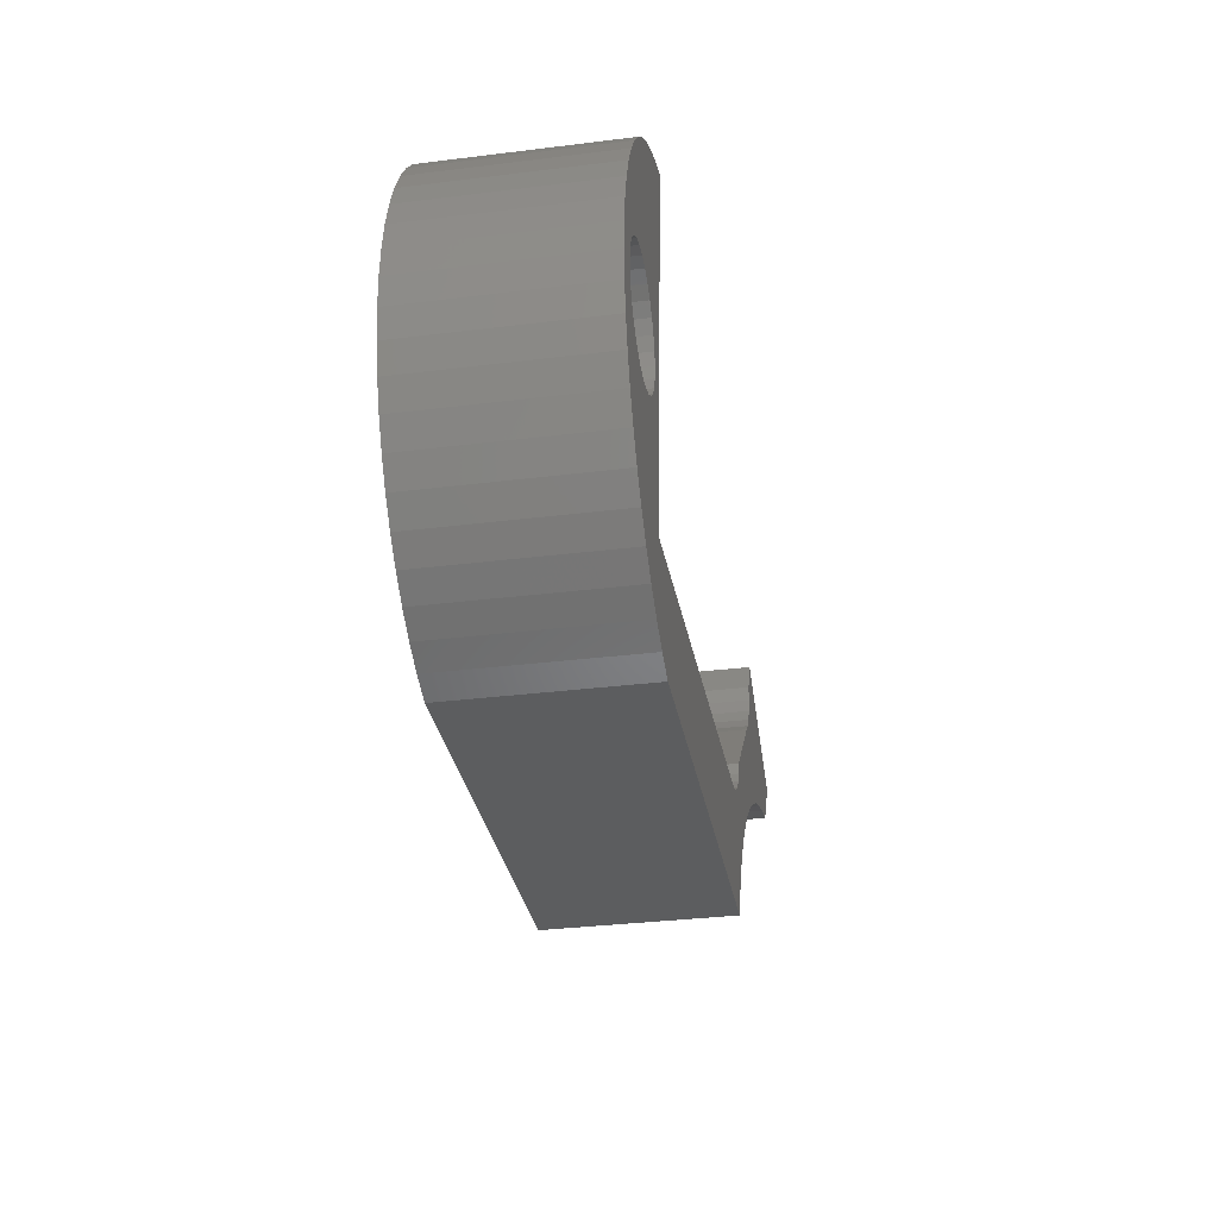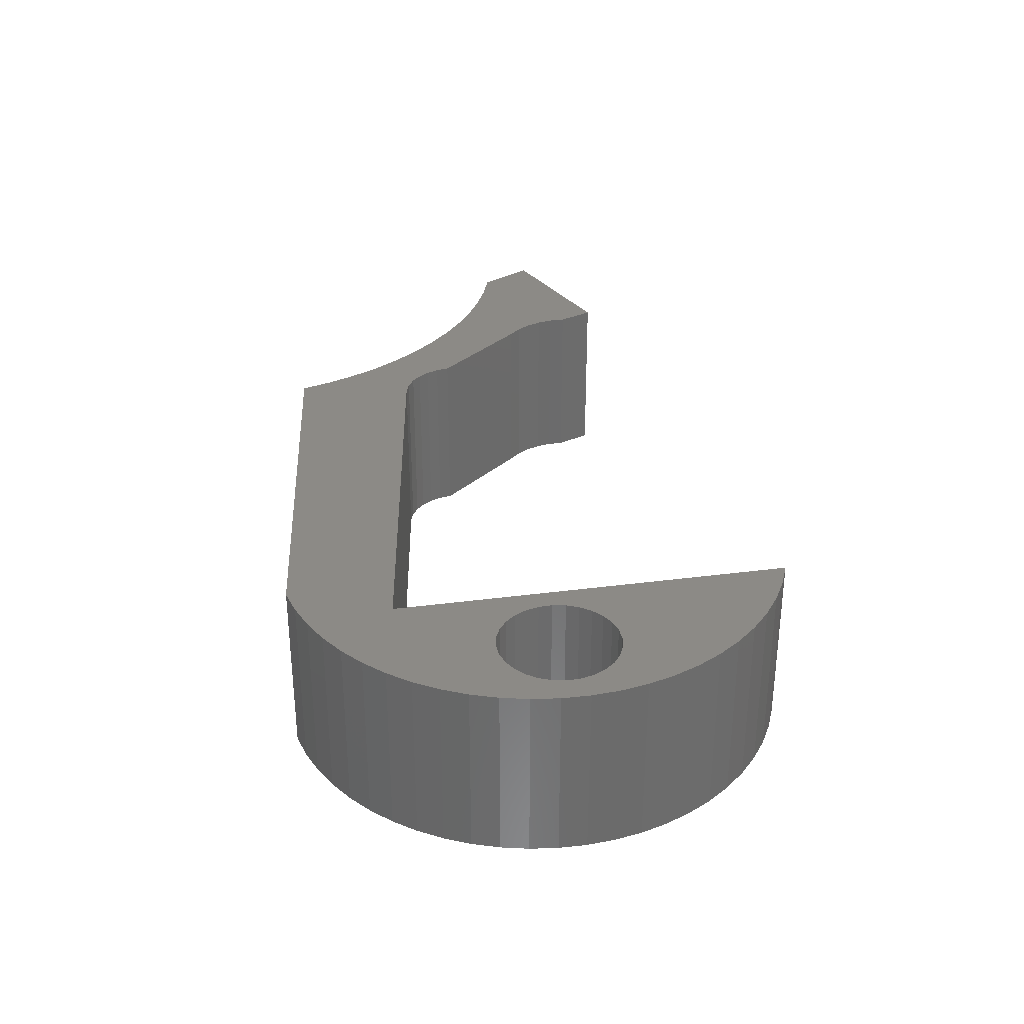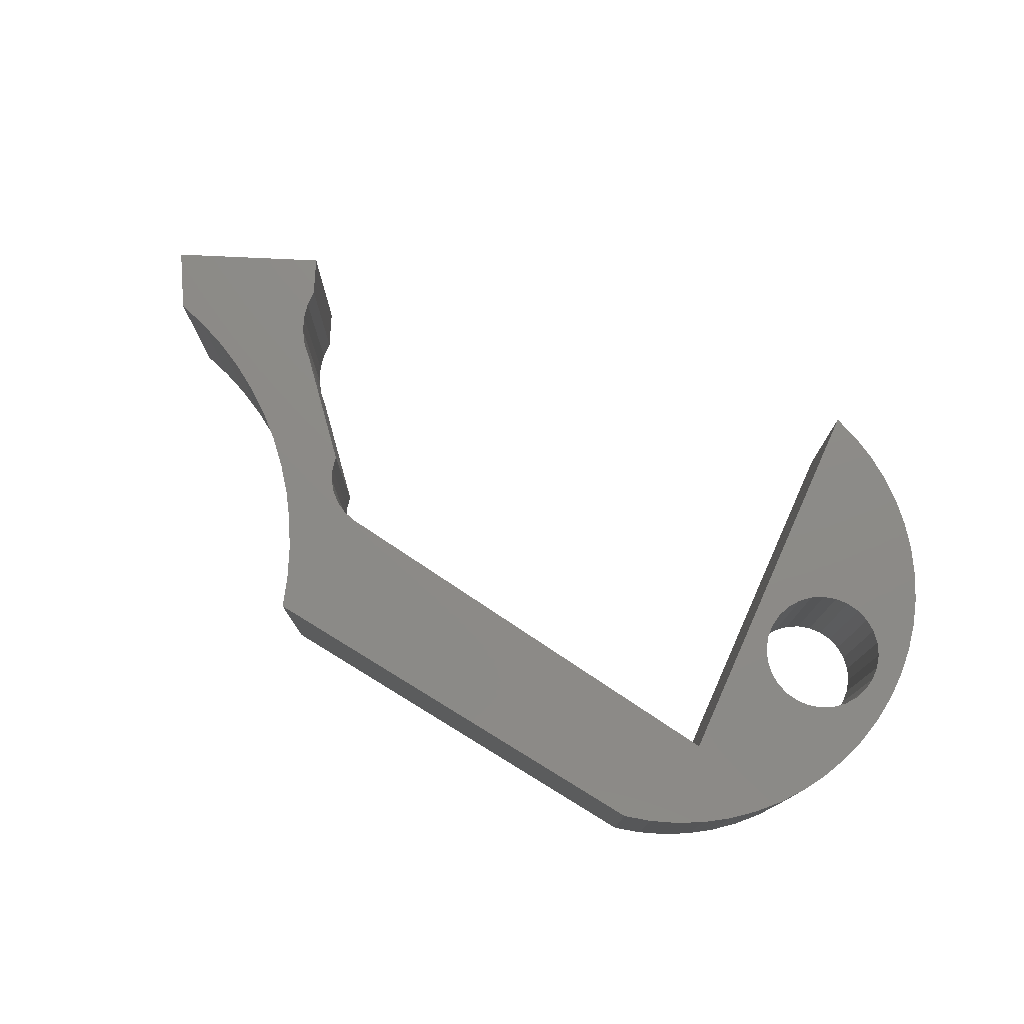
<metadata>
{"format":"stl","ext":"stl","renderer":"f3d","projection":"perspective","resolution":1024,"background":"white","views":[{"elev":-33.1,"azim":-80.3,"up":"+Z"},{"elev":32.0,"azim":-95.5,"up":"+Y"},{"elev":76.2,"azim":-150.8,"up":"+Y"}]}
</metadata>
<code>
# stl→obj: 328 verts, 492 faces
v 0.009152 -0.01587 0.2371
v 0.0418 -0.2222 0.2481
v 0.0418 -0.01587 0.2481
v 0.009152 -0.2222 0.2371
v -0.02211 -0.01587 0.2226
v -0.02211 -0.2222 0.2226
v -0.05162 -0.01587 0.2048
v -0.05162 -0.2222 0.2048
v -0.07904 -0.01587 0.1839
v -0.07904 -0.2222 0.1839
v -0.104 -0.01587 0.1602
v -0.104 -0.2222 0.1602
v -0.1263 -0.01587 0.1339
v -0.1263 -0.2222 0.1339
v -0.1457 -0.01587 0.1054
v -0.1457 -0.2222 0.1054
v -0.1618 -0.01587 0.07493
v -0.1618 -0.2222 0.07493
v -0.1745 -0.01587 0.0429
v -0.1745 -0.2222 0.0429
v -0.1837 -0.01587 0.009694
v -0.1837 -0.2222 0.009694
v -0.1893 -0.01587 -0.02432
v -0.1893 -0.2222 -0.02432
v -0.1912 -0.01587 -0.05873
v -0.1912 -0.2222 -0.05873
v -0.1893 -0.01587 -0.09314
v -0.1893 -0.2222 -0.09314
v -0.1837 -0.01587 -0.1272
v -0.1837 -0.2222 -0.1272
v -0.1745 -0.01587 -0.1604
v -0.1745 -0.2222 -0.1604
v -0.1618 -0.01587 -0.1924
v -0.1618 -0.2222 -0.1924
v -0.1457 -0.01587 -0.2228
v -0.1457 -0.2222 -0.2228
v -0.1263 -0.01587 -0.2514
v -0.1263 -0.2222 -0.2514
v -0.104 -0.01587 -0.2777
v -0.104 -0.2222 -0.2777
v -0.07904 -0.01587 -0.3014
v -0.07904 -0.2222 -0.3014
v -0.05162 -0.01587 -0.3223
v -0.05162 -0.2222 -0.3223
v -0.02211 -0.01587 -0.3401
v -0.02211 -0.2222 -0.3401
v 0.009152 -0.2222 -0.3546
v 0.009152 -0.01587 -0.3546
v 0.0418 -0.01587 -0.3656
v 0.0418 -0.2222 -0.3656
v -0.0005291 -0.2222 -0.2386
v -0.0005291 -0.01587 -0.2386
v 0.5709 -0.01587 -0.3444
v 0.5709 -0.2222 -0.3444
v 0.0418 0 0.2481
v 0.009152 0 0.2371
v -0.02211 0 0.2226
v -0.05162 0 0.2048
v -0.07904 0 0.1839
v -0.104 0 0.1602
v -0.1263 0 0.1339
v -0.1457 0 0.1054
v -0.1618 0 0.07493
v -0.1745 0 0.0429
v -0.1837 0 0.009694
v -0.1893 0 -0.02432
v -0.1912 0 -0.05873
v -0.1893 0 -0.09314
v -0.1837 0 -0.1272
v -0.1745 0 -0.1604
v -0.1618 0 -0.1924
v -0.1457 0 -0.2228
v -0.1263 0 -0.2514
v -0.104 0 -0.2777
v -0.07904 0 -0.3014
v -0.05162 0 -0.3223
v -0.02211 0 -0.3401
v 0.009152 0 -0.3546
v 0.0418 0 -0.3656
v -0.1314 -0.2222 -0.1061
v -0.1431 -0.2222 -0.09433
v -0.1519 -0.2222 -0.08029
v -0.1173 -0.2222 -0.1149
v -0.1017 -0.2222 -0.1204
v -0.1574 -0.2222 -0.06463
v -0.08519 -0.2222 -0.1222
v -0.1593 -0.2222 -0.04815
v -0.0687 -0.2222 -0.1204
v -0.1574 -0.2222 -0.03167
v -0.05305 -0.2222 -0.1149
v -0.1519 -0.2222 -0.01601
v -0.039 -0.2222 -0.1061
v -0.1431 -0.2222 -0.001964
v -0.02727 -0.2222 -0.09433
v -0.1314 -0.2222 0.009765
v -0.01845 -0.2222 -0.08029
v -0.1173 -0.2222 0.01859
v -0.01297 -0.2222 -0.06463
v -0.1017 -0.2222 0.02407
v -0.08519 -0.2222 0.02593
v -0.0687 -0.2222 0.02407
v -0.05305 -0.2222 0.01859
v -0.039 -0.2222 0.009765
v -0.02727 -0.2222 -0.001964
v -0.01845 -0.2222 -0.01601
v -0.01297 -0.2222 -0.03167
v 0.5497 -0.2222 -0.1963
v 0.5853 -0.2222 -0.308
v 0.6028 -0.2222 -0.2729
v 0.5653 -0.2222 -0.1923
v 0.6233 -0.2222 -0.2394
v 0.5796 -0.2222 -0.1852
v 0.5921 -0.2222 -0.1751
v 0.6466 -0.2222 -0.2078
v 0.6021 -0.2222 -0.1627
v 0.6725 -0.2222 -0.1784
v 0.6132 -0.2222 -0.1328
v 0.6093 -0.2222 -0.1483
v 0.7009 -0.2222 -0.1513
v 0.719 -0.2222 -0.02698
v 0.7315 -0.2222 -0.1268
v 0.7641 -0.2222 -0.105
v 0.7336 -0.2222 -0.01382
v 0.7985 -0.2222 -0.08612
v 0.7454 -0.2222 0.001787
v 0.8343 -0.2222 -0.07027
v 0.7542 -0.2222 0.01932
v 0.8715 -0.2222 -0.05758
v 0.7596 -0.2222 0.03816
v 0.7825 -0.2222 0.1
v 0.7614 -0.2222 0.05767
v 0.9519 -0.2222 0.01534
v 0.9095 -0.2222 -0.04815
v -0.01111 -0.2222 -0.04815
v 0.5497 -0.01587 -0.1963
v -0.0005291 0 -0.2386
v 0.5853 -0.01587 -0.308
v 0.6028 -0.01587 -0.2729
v 0.6233 -0.01587 -0.2394
v 0.6466 -0.01587 -0.2078
v 0.6725 -0.01587 -0.1784
v 0.7009 -0.01587 -0.1513
v 0.7315 -0.01587 -0.1268
v 0.7641 -0.01587 -0.105
v 0.7985 -0.01587 -0.08612
v 0.8343 -0.01587 -0.07027
v 0.8715 -0.01587 -0.05758
v 0.9095 -0.01587 -0.04815
v 0.5709 0 -0.3444
v -0.0005291 1.041e-17 -0.2386
v -0.104 1.041e-17 -0.2777
v -0.1263 1.041e-17 -0.2514
v -0.07904 1.041e-17 -0.3014
v -0.05162 1.041e-17 -0.3223
v -0.02211 1.041e-17 -0.3401
v 0.009152 1.041e-17 -0.3546
v 0.0418 1.041e-17 -0.3656
v -0.1314 1.041e-17 -0.1061
v -0.1745 1.041e-17 -0.1604
v -0.1837 1.041e-17 -0.1272
v -0.1431 1.041e-17 -0.09433
v -0.1893 1.041e-17 -0.09314
v -0.1519 1.041e-17 -0.08029
v -0.1173 1.041e-17 -0.1149
v -0.1618 1.041e-17 -0.1924
v -0.1017 1.041e-17 -0.1204
v -0.1457 1.041e-17 -0.2228
v -0.1574 1.041e-17 -0.06463
v -0.1912 1.041e-17 -0.05873
v -0.08519 1.041e-17 -0.1222
v -0.1593 1.041e-17 -0.04815
v -0.1893 1.041e-17 -0.02432
v -0.0687 1.041e-17 -0.1204
v -0.1574 1.041e-17 -0.03167
v -0.05305 1.041e-17 -0.1149
v -0.1519 1.041e-17 -0.01601
v -0.1837 1.041e-17 0.009694
v -0.039 1.041e-17 -0.1061
v -0.1431 1.041e-17 -0.001964
v -0.1745 1.041e-17 0.0429
v -0.02727 1.041e-17 -0.09433
v -0.1314 1.041e-17 0.009765
v -0.01845 1.041e-17 -0.08029
v -0.1173 1.041e-17 0.01859
v -0.1618 1.041e-17 0.07493
v -0.01297 1.041e-17 -0.06463
v -0.1017 1.041e-17 0.02407
v -0.1457 1.041e-17 0.1054
v -0.08519 1.041e-17 0.02593
v -0.1263 1.041e-17 0.1339
v -0.0687 1.041e-17 0.02407
v -0.104 1.041e-17 0.1602
v -0.05305 1.041e-17 0.01859
v -0.07904 1.041e-17 0.1839
v -0.05162 1.041e-17 0.2048
v -0.039 1.041e-17 0.009765
v -0.02211 1.041e-17 0.2226
v 0.009152 1.041e-17 0.2371
v -0.02727 1.041e-17 -0.001964
v 0.0418 1.041e-17 0.2481
v -0.01297 1.041e-17 -0.03167
v -0.01845 1.041e-17 -0.01601
v 0.5497 1.041e-17 -0.1963
v 0.5709 1.041e-17 -0.3444
v 0.5853 1.041e-17 -0.308
v 0.6028 1.041e-17 -0.2729
v 0.5653 1.041e-17 -0.1923
v 0.6233 1.041e-17 -0.2394
v 0.5796 1.041e-17 -0.1852
v 0.5921 1.041e-17 -0.1751
v 0.6466 1.041e-17 -0.2078
v 0.6021 1.041e-17 -0.1627
v 0.6725 1.041e-17 -0.1784
v 0.6093 1.041e-17 -0.1483
v 0.6132 1.041e-17 -0.1328
v 0.7009 1.041e-17 -0.1513
v 0.719 1.041e-17 -0.02698
v 0.7315 1.041e-17 -0.1268
v 0.7641 1.041e-17 -0.105
v 0.7336 1.041e-17 -0.01382
v 0.7985 1.041e-17 -0.08612
v 0.7454 1.041e-17 0.001787
v 0.8343 1.041e-17 -0.07027
v 0.7542 1.041e-17 0.01932
v 0.8715 1.041e-17 -0.05758
v 0.7596 1.041e-17 0.03816
v 0.7825 1.041e-17 0.1
v 0.7614 1.041e-17 0.05767
v 0.9519 1.041e-17 0.01534
v 0.9095 1.041e-17 -0.04815
v -0.01111 1.041e-17 -0.04815
v 0.6093 -0.01587 -0.1483
v 0.6132 -0.01587 -0.1328
v 0.6021 -0.01587 -0.1627
v 0.5921 -0.01587 -0.1751
v 0.5796 -0.01587 -0.1852
v 0.5653 -0.01587 -0.1923
v 0.9519 -0.01587 0.01534
v 0.719 -0.01587 -0.02698
v 0.7825 -0.01587 0.1
v 0.7596 -0.01587 0.03816
v 0.7614 -0.01587 0.05767
v 0.7542 -0.01587 0.01932
v 0.7454 -0.01587 0.001787
v 0.7336 -0.01587 -0.01382
v -0.01297 -0.01587 -0.03167
v -0.01111 -0.01587 -0.04815
v -0.01845 -0.01587 -0.01601
v -0.02727 -0.01587 -0.001964
v -0.039 -0.01587 0.009765
v -0.05305 -0.01587 0.01859
v -0.0687 -0.01587 0.02407
v -0.08519 -0.01587 0.02593
v -0.1017 -0.01587 0.02407
v -0.1173 -0.01587 0.01859
v -0.1314 -0.01587 0.009765
v -0.1431 -0.01587 -0.001964
v -0.1519 -0.01587 -0.01601
v -0.1574 -0.01587 -0.03167
v -0.1593 -0.01587 -0.04815
v -0.1574 -0.01587 -0.06463
v -0.1519 -0.01587 -0.08029
v -0.1431 -0.01587 -0.09433
v -0.1314 -0.01587 -0.1061
v -0.1173 -0.01587 -0.1149
v -0.1017 -0.01587 -0.1204
v -0.08519 -0.01587 -0.1222
v -0.0687 -0.01587 -0.1204
v -0.05305 -0.01587 -0.1149
v -0.039 -0.01587 -0.1061
v -0.02727 -0.01587 -0.09433
v -0.01845 -0.01587 -0.08029
v -0.01297 -0.01587 -0.06463
v 0.5497 0 -0.1963
v 0.5853 0 -0.308
v 0.6028 0 -0.2729
v 0.6233 0 -0.2394
v 0.6466 0 -0.2078
v 0.6725 0 -0.1784
v 0.7009 0 -0.1513
v 0.7315 0 -0.1268
v 0.7641 0 -0.105
v 0.7985 0 -0.08612
v 0.8343 0 -0.07027
v 0.8715 0 -0.05758
v 0.9095 0 -0.04815
v 0.6132 0 -0.1328
v 0.6093 0 -0.1483
v 0.6021 0 -0.1627
v 0.5921 0 -0.1751
v 0.5796 0 -0.1852
v 0.5653 0 -0.1923
v 0.9519 0 0.01534
v 0.719 0 -0.02698
v 0.7825 0 0.1
v 0.7614 0 0.05767
v 0.7596 0 0.03816
v 0.7542 0 0.01932
v 0.7454 0 0.001787
v 0.7336 0 -0.01382
v -0.01111 0 -0.04815
v -0.01297 0 -0.03167
v -0.01845 0 -0.01601
v -0.02727 0 -0.001964
v -0.039 0 0.009765
v -0.05305 0 0.01859
v -0.0687 0 0.02407
v -0.08519 0 0.02593
v -0.1017 0 0.02407
v -0.1173 0 0.01859
v -0.1314 0 0.009765
v -0.1431 0 -0.001964
v -0.1519 0 -0.01601
v -0.1574 0 -0.03167
v -0.1593 0 -0.04815
v -0.1574 0 -0.06463
v -0.1519 0 -0.08029
v -0.1431 0 -0.09433
v -0.1314 0 -0.1061
v -0.1173 0 -0.1149
v -0.1017 0 -0.1204
v -0.08519 0 -0.1222
v -0.0687 0 -0.1204
v -0.05305 0 -0.1149
v -0.039 0 -0.1061
v -0.02727 0 -0.09433
v -0.01845 0 -0.08029
v -0.01297 0 -0.06463
f 1 2 3
f 1 4 2
f 5 6 4
f 5 4 1
f 7 8 6
f 7 6 5
f 9 10 8
f 9 8 7
f 11 12 10
f 11 10 9
f 13 14 12
f 13 12 11
f 15 16 14
f 15 14 13
f 17 18 16
f 17 16 15
f 19 20 18
f 19 18 17
f 21 22 20
f 21 20 19
f 23 24 22
f 23 22 21
f 25 24 23
f 25 26 24
f 27 26 25
f 27 28 26
f 29 28 27
f 29 30 28
f 31 30 29
f 31 32 30
f 33 32 31
f 33 34 32
f 35 36 34
f 35 34 33
f 37 38 36
f 37 36 35
f 39 40 38
f 39 38 37
f 41 42 40
f 41 40 39
f 43 44 42
f 43 42 41
f 45 46 44
f 45 47 46
f 45 44 43
f 48 47 45
f 49 50 47
f 49 47 48
f 3 51 52
f 3 2 51
f 53 50 49
f 53 54 50
f 1 3 55
f 1 55 56
f 5 56 57
f 5 1 56
f 7 57 58
f 7 5 57
f 9 58 59
f 9 7 58
f 11 59 60
f 11 9 59
f 13 60 61
f 13 11 60
f 15 61 62
f 15 13 61
f 17 62 63
f 17 15 62
f 19 63 64
f 19 17 63
f 21 64 65
f 21 19 64
f 23 65 66
f 23 21 65
f 25 23 66
f 25 66 67
f 27 25 67
f 27 67 68
f 29 27 68
f 29 68 69
f 31 29 69
f 31 69 70
f 33 31 70
f 33 70 71
f 35 71 72
f 35 33 71
f 37 72 73
f 37 35 72
f 39 73 74
f 39 37 73
f 41 74 75
f 41 39 74
f 43 75 76
f 43 41 75
f 45 76 77
f 45 43 76
f 48 77 78
f 48 45 77
f 49 78 79
f 49 48 78
f 51 38 40
f 51 40 42
f 51 42 44
f 51 44 46
f 51 46 47
f 51 47 50
f 80 30 32
f 81 28 30
f 81 30 80
f 82 28 81
f 83 32 34
f 83 80 32
f 84 34 36
f 84 83 34
f 85 26 28
f 85 28 82
f 86 84 36
f 86 36 38
f 87 26 85
f 87 24 26
f 88 86 38
f 88 38 51
f 89 24 87
f 90 88 51
f 91 22 24
f 91 24 89
f 92 90 51
f 93 22 91
f 20 22 93
f 94 92 51
f 95 20 93
f 96 94 51
f 97 20 95
f 18 20 97
f 98 96 51
f 99 18 97
f 16 99 100
f 16 18 99
f 14 100 101
f 14 16 100
f 12 14 101
f 12 101 102
f 10 12 102
f 8 102 103
f 8 10 102
f 6 8 103
f 4 6 103
f 4 103 104
f 2 105 106
f 2 104 105
f 2 4 104
f 107 51 50
f 107 50 54
f 107 54 108
f 107 108 109
f 110 107 109
f 111 110 109
f 112 110 111
f 113 112 111
f 114 113 111
f 115 113 114
f 116 115 114
f 116 117 118
f 116 118 115
f 119 117 116
f 120 117 119
f 120 119 121
f 120 121 122
f 123 120 122
f 123 122 124
f 125 123 124
f 126 125 124
f 127 125 126
f 128 127 126
f 128 129 127
f 130 129 128
f 130 131 129
f 132 128 133
f 132 130 128
f 51 2 134
f 134 2 106
f 51 134 98
f 52 107 135
f 52 51 107
f 3 52 136
f 3 136 55
f 137 54 53
f 137 108 54
f 138 109 108
f 138 108 137
f 139 111 109
f 139 109 138
f 140 114 111
f 140 111 139
f 141 116 114
f 141 114 140
f 142 119 116
f 142 116 141
f 143 121 119
f 143 119 142
f 144 122 121
f 144 121 143
f 145 124 122
f 145 122 144
f 146 126 124
f 146 124 145
f 147 128 126
f 147 126 146
f 148 133 128
f 148 128 147
f 53 49 79
f 53 79 149
f 150 151 152
f 150 153 151
f 150 154 153
f 150 155 154
f 150 156 155
f 150 157 156
f 158 159 160
f 161 160 162
f 161 158 160
f 163 161 162
f 164 165 159
f 164 159 158
f 166 167 165
f 166 165 164
f 168 162 169
f 168 163 162
f 170 167 166
f 170 152 167
f 171 168 169
f 171 169 172
f 173 152 170
f 173 150 152
f 174 171 172
f 175 150 173
f 176 172 177
f 176 174 172
f 178 150 175
f 179 176 177
f 180 179 177
f 181 150 178
f 182 179 180
f 183 150 181
f 184 182 180
f 185 184 180
f 186 150 183
f 187 184 185
f 188 189 187
f 188 187 185
f 190 191 189
f 190 189 188
f 192 191 190
f 192 193 191
f 194 193 192
f 195 196 193
f 195 193 194
f 197 196 195
f 198 196 197
f 198 199 196
f 200 201 202
f 200 202 199
f 200 199 198
f 203 157 150
f 203 204 157
f 203 205 204
f 203 206 205
f 207 206 203
f 208 206 207
f 209 208 207
f 210 208 209
f 211 208 210
f 212 211 210
f 213 211 212
f 213 214 215
f 213 212 214
f 216 213 215
f 217 216 215
f 217 218 216
f 217 219 218
f 220 219 217
f 220 221 219
f 222 221 220
f 223 221 222
f 224 223 222
f 225 223 224
f 225 224 226
f 227 225 226
f 227 226 228
f 229 230 225
f 229 225 227
f 150 231 200
f 231 201 200
f 150 186 231
f 232 117 233
f 232 118 117
f 234 115 118
f 234 118 232
f 235 113 115
f 235 115 234
f 236 112 113
f 236 113 235
f 237 110 112
f 237 112 236
f 135 107 110
f 135 110 237
f 238 133 148
f 238 132 133
f 233 120 239
f 233 117 120
f 240 132 238
f 240 130 132
f 241 131 242
f 241 129 131
f 243 127 129
f 243 129 241
f 244 125 127
f 244 127 243
f 245 123 125
f 245 125 244
f 239 120 123
f 239 123 245
f 242 130 240
f 242 131 130
f 246 247 134
f 246 134 106
f 248 106 105
f 248 246 106
f 249 105 104
f 249 248 105
f 250 104 103
f 250 249 104
f 251 103 102
f 251 250 103
f 252 102 101
f 252 251 102
f 253 101 100
f 253 252 101
f 254 100 99
f 254 253 100
f 255 99 97
f 255 254 99
f 256 255 97
f 256 97 95
f 257 256 95
f 257 95 93
f 257 93 91
f 258 257 91
f 259 91 89
f 259 258 91
f 260 89 87
f 260 259 89
f 261 87 85
f 261 260 87
f 262 85 82
f 262 261 85
f 263 82 81
f 263 262 82
f 264 81 80
f 264 80 83
f 264 263 81
f 265 264 83
f 266 83 84
f 266 265 83
f 267 84 86
f 267 86 88
f 267 266 84
f 268 88 90
f 268 267 88
f 269 268 90
f 270 90 92
f 270 269 90
f 271 92 94
f 271 94 96
f 271 270 92
f 272 271 96
f 273 96 98
f 273 272 96
f 247 98 134
f 247 273 98
f 52 135 274
f 52 274 136
f 137 53 149
f 137 149 275
f 138 275 276
f 138 137 275
f 139 276 277
f 139 138 276
f 140 277 278
f 140 139 277
f 141 278 279
f 141 140 278
f 142 279 280
f 142 141 279
f 143 280 281
f 143 142 280
f 144 281 282
f 144 143 281
f 145 282 283
f 145 144 282
f 146 283 284
f 146 145 283
f 147 284 285
f 147 146 284
f 148 285 286
f 148 147 285
f 232 233 287
f 232 287 288
f 234 288 289
f 234 232 288
f 235 289 290
f 235 234 289
f 236 290 291
f 236 235 290
f 237 291 292
f 237 236 291
f 135 292 274
f 135 237 292
f 238 148 286
f 238 286 293
f 233 239 294
f 233 294 287
f 240 238 293
f 240 293 295
f 241 242 296
f 241 296 297
f 243 297 298
f 243 241 297
f 244 298 299
f 244 243 298
f 245 299 300
f 245 244 299
f 239 300 294
f 239 245 300
f 242 240 295
f 242 295 296
f 246 301 247
f 246 302 301
f 248 303 302
f 248 302 246
f 249 304 303
f 249 303 248
f 250 305 304
f 250 304 249
f 251 306 305
f 251 305 250
f 252 307 306
f 252 306 251
f 253 308 307
f 253 307 252
f 254 309 308
f 254 308 253
f 255 310 309
f 255 309 254
f 256 310 255
f 256 311 310
f 257 311 256
f 257 312 311
f 258 312 257
f 258 313 312
f 259 314 313
f 259 313 258
f 260 315 314
f 260 314 259
f 261 316 315
f 261 315 260
f 262 316 261
f 262 317 316
f 263 318 317
f 263 317 262
f 264 319 318
f 264 318 263
f 265 320 319
f 265 319 264
f 266 321 320
f 266 320 265
f 267 322 321
f 267 321 266
f 268 323 322
f 268 322 267
f 269 324 323
f 269 323 268
f 270 325 324
f 270 324 269
f 271 326 325
f 271 325 270
f 272 327 326
f 272 326 271
f 273 328 327
f 273 327 272
f 247 301 328
f 247 328 273

</code>
